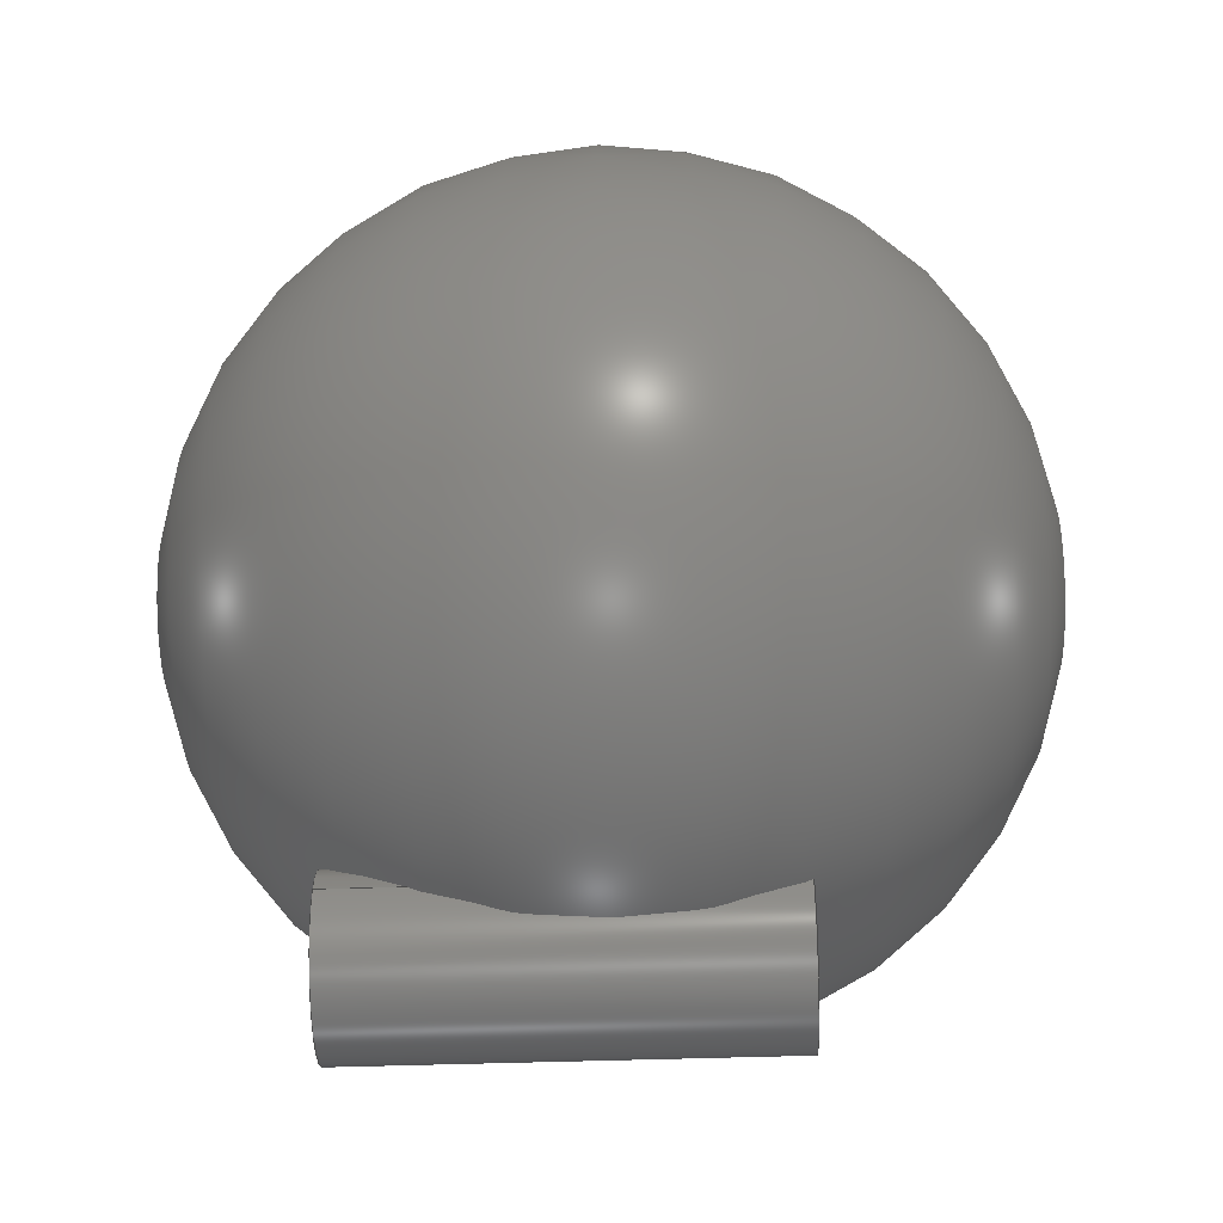
<metadata>
{"format":"step","ext":"step","renderer":"f3d","projection":"perspective","resolution":1024,"background":"white","views":[{"elev":-57.7,"azim":91.8,"up":"+Y"}]}
</metadata>
<code>
ISO-10303-21;
DATA;
#1 = APPLICATION_PROTOCOL_DEFINITION('international standard',
  'automotive_design',2000,#2);
#2 = APPLICATION_CONTEXT(
  'core data for automotive mechanical design processes');
#3 = SHAPE_DEFINITION_REPRESENTATION(#4,#10);
#4 = PRODUCT_DEFINITION_SHAPE('','',#5);
#5 = PRODUCT_DEFINITION('design','',#6,#9);
#6 = PRODUCT_DEFINITION_FORMATION('','',#7);
#7 = PRODUCT('Cylinder001','Cylinder001','',(#8));
#8 = PRODUCT_CONTEXT('',#2,'mechanical');
#9 = PRODUCT_DEFINITION_CONTEXT('part definition',#2,'design');
#10 = ADVANCED_BREP_SHAPE_REPRESENTATION('',(#11,#15),#113);
#11 = AXIS2_PLACEMENT_3D('',#12,#13,#14);
#12 = CARTESIAN_POINT('',(0,0,0));
#13 = DIRECTION('',(0,0,1));
#14 = DIRECTION('',(1,0,-0));
#15 = MANIFOLD_SOLID_BREP('',#16);
#16 = CLOSED_SHELL('',(#17,#105,#109));
#17 = ADVANCED_FACE('',(#18),#31,.T.);
#18 = FACE_BOUND('',#19,.T.);
#19 = EDGE_LOOP('',(#20,#54,#77,#104));
#20 = ORIENTED_EDGE('',*,*,#21,.F.);
#21 = EDGE_CURVE('',#22,#22,#24,.T.);
#22 = VERTEX_POINT('',#23);
#23 = CARTESIAN_POINT('',(2,-4.899e-16,10));
#24 = SURFACE_CURVE('',#25,(#30,#42),.PCURVE_S1);
#25 = CIRCLE('',#26,2);
#26 = AXIS2_PLACEMENT_3D('',#27,#28,#29);
#27 = CARTESIAN_POINT('',(0,0,10));
#28 = DIRECTION('',(0,0,1));
#29 = DIRECTION('',(1,0,0));
#30 = PCURVE('',#31,#36);
#31 = CYLINDRICAL_SURFACE('',#32,2);
#32 = AXIS2_PLACEMENT_3D('',#33,#34,#35);
#33 = CARTESIAN_POINT('',(0,0,0));
#34 = DIRECTION('',(0,0,1));
#35 = DIRECTION('',(1,0,0));
#36 = DEFINITIONAL_REPRESENTATION('',(#37),#41);
#37 = LINE('',#38,#39);
#38 = CARTESIAN_POINT('',(0,10));
#39 = VECTOR('',#40,1);
#40 = DIRECTION('',(1,0));
#41 = ( GEOMETRIC_REPRESENTATION_CONTEXT(2) 
PARAMETRIC_REPRESENTATION_CONTEXT() REPRESENTATION_CONTEXT('2D SPACE',''
  ) );
#42 = PCURVE('',#43,#48);
#43 = PLANE('',#44);
#44 = AXIS2_PLACEMENT_3D('',#45,#46,#47);
#45 = CARTESIAN_POINT('',(0,0,10));
#46 = DIRECTION('',(0,0,1));
#47 = DIRECTION('',(1,0,0));
#48 = DEFINITIONAL_REPRESENTATION('',(#49),#53);
#49 = CIRCLE('',#50,2);
#50 = AXIS2_PLACEMENT_2D('',#51,#52);
#51 = CARTESIAN_POINT('',(0,0));
#52 = DIRECTION('',(1,0));
#53 = ( GEOMETRIC_REPRESENTATION_CONTEXT(2) 
PARAMETRIC_REPRESENTATION_CONTEXT() REPRESENTATION_CONTEXT('2D SPACE',''
  ) );
#54 = ORIENTED_EDGE('',*,*,#55,.F.);
#55 = EDGE_CURVE('',#56,#22,#58,.T.);
#56 = VERTEX_POINT('',#57);
#57 = CARTESIAN_POINT('',(2,-4.899e-16,0));
#58 = SEAM_CURVE('',#59,(#63,#70),.PCURVE_S1);
#59 = LINE('',#60,#61);
#60 = CARTESIAN_POINT('',(2,-4.899e-16,0));
#61 = VECTOR('',#62,1);
#62 = DIRECTION('',(0,0,1));
#63 = PCURVE('',#31,#64);
#64 = DEFINITIONAL_REPRESENTATION('',(#65),#69);
#65 = LINE('',#66,#67);
#66 = CARTESIAN_POINT('',(6.283,-0));
#67 = VECTOR('',#68,1);
#68 = DIRECTION('',(0,1));
#69 = ( GEOMETRIC_REPRESENTATION_CONTEXT(2) 
PARAMETRIC_REPRESENTATION_CONTEXT() REPRESENTATION_CONTEXT('2D SPACE',''
  ) );
#70 = PCURVE('',#31,#71);
#71 = DEFINITIONAL_REPRESENTATION('',(#72),#76);
#72 = LINE('',#73,#74);
#73 = CARTESIAN_POINT('',(0,-0));
#74 = VECTOR('',#75,1);
#75 = DIRECTION('',(0,1));
#76 = ( GEOMETRIC_REPRESENTATION_CONTEXT(2) 
PARAMETRIC_REPRESENTATION_CONTEXT() REPRESENTATION_CONTEXT('2D SPACE',''
  ) );
#77 = ORIENTED_EDGE('',*,*,#78,.T.);
#78 = EDGE_CURVE('',#56,#56,#79,.T.);
#79 = SURFACE_CURVE('',#80,(#85,#92),.PCURVE_S1);
#80 = CIRCLE('',#81,2);
#81 = AXIS2_PLACEMENT_3D('',#82,#83,#84);
#82 = CARTESIAN_POINT('',(0,0,0));
#83 = DIRECTION('',(0,0,1));
#84 = DIRECTION('',(1,0,0));
#85 = PCURVE('',#31,#86);
#86 = DEFINITIONAL_REPRESENTATION('',(#87),#91);
#87 = LINE('',#88,#89);
#88 = CARTESIAN_POINT('',(0,0));
#89 = VECTOR('',#90,1);
#90 = DIRECTION('',(1,0));
#91 = ( GEOMETRIC_REPRESENTATION_CONTEXT(2) 
PARAMETRIC_REPRESENTATION_CONTEXT() REPRESENTATION_CONTEXT('2D SPACE',''
  ) );
#92 = PCURVE('',#93,#98);
#93 = PLANE('',#94);
#94 = AXIS2_PLACEMENT_3D('',#95,#96,#97);
#95 = CARTESIAN_POINT('',(0,0,0));
#96 = DIRECTION('',(0,0,1));
#97 = DIRECTION('',(1,0,0));
#98 = DEFINITIONAL_REPRESENTATION('',(#99),#103);
#99 = CIRCLE('',#100,2);
#100 = AXIS2_PLACEMENT_2D('',#101,#102);
#101 = CARTESIAN_POINT('',(0,0));
#102 = DIRECTION('',(1,0));
#103 = ( GEOMETRIC_REPRESENTATION_CONTEXT(2) 
PARAMETRIC_REPRESENTATION_CONTEXT() REPRESENTATION_CONTEXT('2D SPACE',''
  ) );
#104 = ORIENTED_EDGE('',*,*,#55,.T.);
#105 = ADVANCED_FACE('',(#106),#43,.T.);
#106 = FACE_BOUND('',#107,.T.);
#107 = EDGE_LOOP('',(#108));
#108 = ORIENTED_EDGE('',*,*,#21,.T.);
#109 = ADVANCED_FACE('',(#110),#93,.F.);
#110 = FACE_BOUND('',#111,.T.);
#111 = EDGE_LOOP('',(#112));
#112 = ORIENTED_EDGE('',*,*,#78,.F.);
#113 = ( GEOMETRIC_REPRESENTATION_CONTEXT(3) 
GLOBAL_UNCERTAINTY_ASSIGNED_CONTEXT((#117)) GLOBAL_UNIT_ASSIGNED_CONTEXT
((#114,#115,#116)) REPRESENTATION_CONTEXT('Context #1',
  '3D Context with UNIT and UNCERTAINTY') );
#114 = ( LENGTH_UNIT() NAMED_UNIT(*) SI_UNIT(.MILLI.,.METRE.) );
#115 = ( NAMED_UNIT(*) PLANE_ANGLE_UNIT() SI_UNIT($,.RADIAN.) );
#116 = ( NAMED_UNIT(*) SI_UNIT($,.STERADIAN.) SOLID_ANGLE_UNIT() );
#117 = UNCERTAINTY_MEASURE_WITH_UNIT(LENGTH_MEASURE(1e-07),#114,
  'distance_accuracy_value','confusion accuracy');
#118 = PRODUCT_RELATED_PRODUCT_CATEGORY('part',$,(#7));
#119 = SHAPE_DEFINITION_REPRESENTATION(#120,#126);
#120 = PRODUCT_DEFINITION_SHAPE('','',#121);
#121 = PRODUCT_DEFINITION('design','',#122,#125);
#122 = PRODUCT_DEFINITION_FORMATION('','',#123);
#123 = PRODUCT('Cylinder002','Cylinder002','',(#124));
#124 = PRODUCT_CONTEXT('',#2,'mechanical');
#125 = PRODUCT_DEFINITION_CONTEXT('part definition',#2,'design');
#126 = ADVANCED_BREP_SHAPE_REPRESENTATION('',(#11,#127),#225);
#127 = MANIFOLD_SOLID_BREP('',#128);
#128 = CLOSED_SHELL('',(#129,#217,#221));
#129 = ADVANCED_FACE('',(#130),#143,.T.);
#130 = FACE_BOUND('',#131,.T.);
#131 = EDGE_LOOP('',(#132,#166,#189,#216));
#132 = ORIENTED_EDGE('',*,*,#133,.F.);
#133 = EDGE_CURVE('',#134,#134,#136,.T.);
#134 = VERTEX_POINT('',#135);
#135 = CARTESIAN_POINT('',(2,-4.899e-16,10));
#136 = SURFACE_CURVE('',#137,(#142,#154),.PCURVE_S1);
#137 = CIRCLE('',#138,2);
#138 = AXIS2_PLACEMENT_3D('',#139,#140,#141);
#139 = CARTESIAN_POINT('',(0,0,10));
#140 = DIRECTION('',(0,0,1));
#141 = DIRECTION('',(1,0,0));
#142 = PCURVE('',#143,#148);
#143 = CYLINDRICAL_SURFACE('',#144,2);
#144 = AXIS2_PLACEMENT_3D('',#145,#146,#147);
#145 = CARTESIAN_POINT('',(0,0,0));
#146 = DIRECTION('',(0,0,1));
#147 = DIRECTION('',(1,0,0));
#148 = DEFINITIONAL_REPRESENTATION('',(#149),#153);
#149 = LINE('',#150,#151);
#150 = CARTESIAN_POINT('',(0,10));
#151 = VECTOR('',#152,1);
#152 = DIRECTION('',(1,0));
#153 = ( GEOMETRIC_REPRESENTATION_CONTEXT(2) 
PARAMETRIC_REPRESENTATION_CONTEXT() REPRESENTATION_CONTEXT('2D SPACE',''
  ) );
#154 = PCURVE('',#155,#160);
#155 = PLANE('',#156);
#156 = AXIS2_PLACEMENT_3D('',#157,#158,#159);
#157 = CARTESIAN_POINT('',(0,0,10));
#158 = DIRECTION('',(0,0,1));
#159 = DIRECTION('',(1,0,0));
#160 = DEFINITIONAL_REPRESENTATION('',(#161),#165);
#161 = CIRCLE('',#162,2);
#162 = AXIS2_PLACEMENT_2D('',#163,#164);
#163 = CARTESIAN_POINT('',(0,0));
#164 = DIRECTION('',(1,0));
#165 = ( GEOMETRIC_REPRESENTATION_CONTEXT(2) 
PARAMETRIC_REPRESENTATION_CONTEXT() REPRESENTATION_CONTEXT('2D SPACE',''
  ) );
#166 = ORIENTED_EDGE('',*,*,#167,.F.);
#167 = EDGE_CURVE('',#168,#134,#170,.T.);
#168 = VERTEX_POINT('',#169);
#169 = CARTESIAN_POINT('',(2,-4.899e-16,0));
#170 = SEAM_CURVE('',#171,(#175,#182),.PCURVE_S1);
#171 = LINE('',#172,#173);
#172 = CARTESIAN_POINT('',(2,-4.899e-16,0));
#173 = VECTOR('',#174,1);
#174 = DIRECTION('',(0,0,1));
#175 = PCURVE('',#143,#176);
#176 = DEFINITIONAL_REPRESENTATION('',(#177),#181);
#177 = LINE('',#178,#179);
#178 = CARTESIAN_POINT('',(6.283,-0));
#179 = VECTOR('',#180,1);
#180 = DIRECTION('',(0,1));
#181 = ( GEOMETRIC_REPRESENTATION_CONTEXT(2) 
PARAMETRIC_REPRESENTATION_CONTEXT() REPRESENTATION_CONTEXT('2D SPACE',''
  ) );
#182 = PCURVE('',#143,#183);
#183 = DEFINITIONAL_REPRESENTATION('',(#184),#188);
#184 = LINE('',#185,#186);
#185 = CARTESIAN_POINT('',(0,-0));
#186 = VECTOR('',#187,1);
#187 = DIRECTION('',(0,1));
#188 = ( GEOMETRIC_REPRESENTATION_CONTEXT(2) 
PARAMETRIC_REPRESENTATION_CONTEXT() REPRESENTATION_CONTEXT('2D SPACE',''
  ) );
#189 = ORIENTED_EDGE('',*,*,#190,.T.);
#190 = EDGE_CURVE('',#168,#168,#191,.T.);
#191 = SURFACE_CURVE('',#192,(#197,#204),.PCURVE_S1);
#192 = CIRCLE('',#193,2);
#193 = AXIS2_PLACEMENT_3D('',#194,#195,#196);
#194 = CARTESIAN_POINT('',(0,0,0));
#195 = DIRECTION('',(0,0,1));
#196 = DIRECTION('',(1,0,0));
#197 = PCURVE('',#143,#198);
#198 = DEFINITIONAL_REPRESENTATION('',(#199),#203);
#199 = LINE('',#200,#201);
#200 = CARTESIAN_POINT('',(0,0));
#201 = VECTOR('',#202,1);
#202 = DIRECTION('',(1,0));
#203 = ( GEOMETRIC_REPRESENTATION_CONTEXT(2) 
PARAMETRIC_REPRESENTATION_CONTEXT() REPRESENTATION_CONTEXT('2D SPACE',''
  ) );
#204 = PCURVE('',#205,#210);
#205 = PLANE('',#206);
#206 = AXIS2_PLACEMENT_3D('',#207,#208,#209);
#207 = CARTESIAN_POINT('',(0,0,0));
#208 = DIRECTION('',(0,0,1));
#209 = DIRECTION('',(1,0,0));
#210 = DEFINITIONAL_REPRESENTATION('',(#211),#215);
#211 = CIRCLE('',#212,2);
#212 = AXIS2_PLACEMENT_2D('',#213,#214);
#213 = CARTESIAN_POINT('',(0,0));
#214 = DIRECTION('',(1,0));
#215 = ( GEOMETRIC_REPRESENTATION_CONTEXT(2) 
PARAMETRIC_REPRESENTATION_CONTEXT() REPRESENTATION_CONTEXT('2D SPACE',''
  ) );
#216 = ORIENTED_EDGE('',*,*,#167,.T.);
#217 = ADVANCED_FACE('',(#218),#155,.T.);
#218 = FACE_BOUND('',#219,.T.);
#219 = EDGE_LOOP('',(#220));
#220 = ORIENTED_EDGE('',*,*,#133,.T.);
#221 = ADVANCED_FACE('',(#222),#205,.F.);
#222 = FACE_BOUND('',#223,.T.);
#223 = EDGE_LOOP('',(#224));
#224 = ORIENTED_EDGE('',*,*,#190,.F.);
#225 = ( GEOMETRIC_REPRESENTATION_CONTEXT(3) 
GLOBAL_UNCERTAINTY_ASSIGNED_CONTEXT((#229)) GLOBAL_UNIT_ASSIGNED_CONTEXT
((#226,#227,#228)) REPRESENTATION_CONTEXT('Context #1',
  '3D Context with UNIT and UNCERTAINTY') );
#226 = ( LENGTH_UNIT() NAMED_UNIT(*) SI_UNIT(.MILLI.,.METRE.) );
#227 = ( NAMED_UNIT(*) PLANE_ANGLE_UNIT() SI_UNIT($,.RADIAN.) );
#228 = ( NAMED_UNIT(*) SI_UNIT($,.STERADIAN.) SOLID_ANGLE_UNIT() );
#229 = UNCERTAINTY_MEASURE_WITH_UNIT(LENGTH_MEASURE(1e-07),#226,
  'distance_accuracy_value','confusion accuracy');
#230 = PRODUCT_RELATED_PRODUCT_CATEGORY('part',$,(#123));
#231 = SHAPE_DEFINITION_REPRESENTATION(#232,#238);
#232 = PRODUCT_DEFINITION_SHAPE('','',#233);
#233 = PRODUCT_DEFINITION('design','',#234,#237);
#234 = PRODUCT_DEFINITION_FORMATION('','',#235);
#235 = PRODUCT('Shere','Shere','',(#236));
#236 = PRODUCT_CONTEXT('',#2,'mechanical');
#237 = PRODUCT_DEFINITION_CONTEXT('part definition',#2,'design');
#238 = ADVANCED_BREP_SHAPE_REPRESENTATION('',(#11,#239),#251);
#239 = MANIFOLD_SOLID_BREP('',#240);
#240 = CLOSED_SHELL('',(#241));
#241 = ADVANCED_FACE('',(#242),#246,.T.);
#242 = FACE_BOUND('',#243,.T.);
#243 = VERTEX_LOOP('',#244);
#244 = VERTEX_POINT('',#245);
#245 = CARTESIAN_POINT('',(3,9,14));
#246 = SPHERICAL_SURFACE('',#247,10);
#247 = AXIS2_PLACEMENT_3D('',#248,#249,#250);
#248 = CARTESIAN_POINT('',(3,9,4));
#249 = DIRECTION('',(0,0,1));
#250 = DIRECTION('',(2.22e-16,1,0));
#251 = ( GEOMETRIC_REPRESENTATION_CONTEXT(3) 
GLOBAL_UNCERTAINTY_ASSIGNED_CONTEXT((#255)) GLOBAL_UNIT_ASSIGNED_CONTEXT
((#252,#253,#254)) REPRESENTATION_CONTEXT('Context #1',
  '3D Context with UNIT and UNCERTAINTY') );
#252 = ( LENGTH_UNIT() NAMED_UNIT(*) SI_UNIT(.MILLI.,.METRE.) );
#253 = ( NAMED_UNIT(*) PLANE_ANGLE_UNIT() SI_UNIT($,.RADIAN.) );
#254 = ( NAMED_UNIT(*) SI_UNIT($,.STERADIAN.) SOLID_ANGLE_UNIT() );
#255 = UNCERTAINTY_MEASURE_WITH_UNIT(LENGTH_MEASURE(1e-07),#252,
  'distance_accuracy_value','confusion accuracy');
#256 = PRODUCT_RELATED_PRODUCT_CATEGORY('part',$,(#235));
#257 = SHAPE_DEFINITION_REPRESENTATION(#258,#264);
#258 = PRODUCT_DEFINITION_SHAPE('','',#259);
#259 = PRODUCT_DEFINITION('design','',#260,#263);
#260 = PRODUCT_DEFINITION_FORMATION('','',#261);
#261 = PRODUCT('Cylinder003','Cylinder003','',(#262));
#262 = PRODUCT_CONTEXT('',#2,'mechanical');
#263 = PRODUCT_DEFINITION_CONTEXT('part definition',#2,'design');
#264 = ADVANCED_BREP_SHAPE_REPRESENTATION('',(#11,#265),#363);
#265 = MANIFOLD_SOLID_BREP('',#266);
#266 = CLOSED_SHELL('',(#267,#355,#359));
#267 = ADVANCED_FACE('',(#268),#281,.T.);
#268 = FACE_BOUND('',#269,.T.);
#269 = EDGE_LOOP('',(#270,#304,#327,#354));
#270 = ORIENTED_EDGE('',*,*,#271,.F.);
#271 = EDGE_CURVE('',#272,#272,#274,.T.);
#272 = VERTEX_POINT('',#273);
#273 = CARTESIAN_POINT('',(2,-4.899e-16,10));
#274 = SURFACE_CURVE('',#275,(#280,#292),.PCURVE_S1);
#275 = CIRCLE('',#276,2);
#276 = AXIS2_PLACEMENT_3D('',#277,#278,#279);
#277 = CARTESIAN_POINT('',(0,0,10));
#278 = DIRECTION('',(0,0,1));
#279 = DIRECTION('',(1,0,0));
#280 = PCURVE('',#281,#286);
#281 = CYLINDRICAL_SURFACE('',#282,2);
#282 = AXIS2_PLACEMENT_3D('',#283,#284,#285);
#283 = CARTESIAN_POINT('',(0,0,0));
#284 = DIRECTION('',(0,0,1));
#285 = DIRECTION('',(1,0,0));
#286 = DEFINITIONAL_REPRESENTATION('',(#287),#291);
#287 = LINE('',#288,#289);
#288 = CARTESIAN_POINT('',(0,10));
#289 = VECTOR('',#290,1);
#290 = DIRECTION('',(1,0));
#291 = ( GEOMETRIC_REPRESENTATION_CONTEXT(2) 
PARAMETRIC_REPRESENTATION_CONTEXT() REPRESENTATION_CONTEXT('2D SPACE',''
  ) );
#292 = PCURVE('',#293,#298);
#293 = PLANE('',#294);
#294 = AXIS2_PLACEMENT_3D('',#295,#296,#297);
#295 = CARTESIAN_POINT('',(0,0,10));
#296 = DIRECTION('',(0,0,1));
#297 = DIRECTION('',(1,0,0));
#298 = DEFINITIONAL_REPRESENTATION('',(#299),#303);
#299 = CIRCLE('',#300,2);
#300 = AXIS2_PLACEMENT_2D('',#301,#302);
#301 = CARTESIAN_POINT('',(0,0));
#302 = DIRECTION('',(1,0));
#303 = ( GEOMETRIC_REPRESENTATION_CONTEXT(2) 
PARAMETRIC_REPRESENTATION_CONTEXT() REPRESENTATION_CONTEXT('2D SPACE',''
  ) );
#304 = ORIENTED_EDGE('',*,*,#305,.F.);
#305 = EDGE_CURVE('',#306,#272,#308,.T.);
#306 = VERTEX_POINT('',#307);
#307 = CARTESIAN_POINT('',(2,-4.899e-16,0));
#308 = SEAM_CURVE('',#309,(#313,#320),.PCURVE_S1);
#309 = LINE('',#310,#311);
#310 = CARTESIAN_POINT('',(2,-4.899e-16,0));
#311 = VECTOR('',#312,1);
#312 = DIRECTION('',(0,0,1));
#313 = PCURVE('',#281,#314);
#314 = DEFINITIONAL_REPRESENTATION('',(#315),#319);
#315 = LINE('',#316,#317);
#316 = CARTESIAN_POINT('',(6.283,-0));
#317 = VECTOR('',#318,1);
#318 = DIRECTION('',(0,1));
#319 = ( GEOMETRIC_REPRESENTATION_CONTEXT(2) 
PARAMETRIC_REPRESENTATION_CONTEXT() REPRESENTATION_CONTEXT('2D SPACE',''
  ) );
#320 = PCURVE('',#281,#321);
#321 = DEFINITIONAL_REPRESENTATION('',(#322),#326);
#322 = LINE('',#323,#324);
#323 = CARTESIAN_POINT('',(0,-0));
#324 = VECTOR('',#325,1);
#325 = DIRECTION('',(0,1));
#326 = ( GEOMETRIC_REPRESENTATION_CONTEXT(2) 
PARAMETRIC_REPRESENTATION_CONTEXT() REPRESENTATION_CONTEXT('2D SPACE',''
  ) );
#327 = ORIENTED_EDGE('',*,*,#328,.T.);
#328 = EDGE_CURVE('',#306,#306,#329,.T.);
#329 = SURFACE_CURVE('',#330,(#335,#342),.PCURVE_S1);
#330 = CIRCLE('',#331,2);
#331 = AXIS2_PLACEMENT_3D('',#332,#333,#334);
#332 = CARTESIAN_POINT('',(0,0,0));
#333 = DIRECTION('',(0,0,1));
#334 = DIRECTION('',(1,0,0));
#335 = PCURVE('',#281,#336);
#336 = DEFINITIONAL_REPRESENTATION('',(#337),#341);
#337 = LINE('',#338,#339);
#338 = CARTESIAN_POINT('',(0,0));
#339 = VECTOR('',#340,1);
#340 = DIRECTION('',(1,0));
#341 = ( GEOMETRIC_REPRESENTATION_CONTEXT(2) 
PARAMETRIC_REPRESENTATION_CONTEXT() REPRESENTATION_CONTEXT('2D SPACE',''
  ) );
#342 = PCURVE('',#343,#348);
#343 = PLANE('',#344);
#344 = AXIS2_PLACEMENT_3D('',#345,#346,#347);
#345 = CARTESIAN_POINT('',(0,0,0));
#346 = DIRECTION('',(0,0,1));
#347 = DIRECTION('',(1,0,0));
#348 = DEFINITIONAL_REPRESENTATION('',(#349),#353);
#349 = CIRCLE('',#350,2);
#350 = AXIS2_PLACEMENT_2D('',#351,#352);
#351 = CARTESIAN_POINT('',(0,0));
#352 = DIRECTION('',(1,0));
#353 = ( GEOMETRIC_REPRESENTATION_CONTEXT(2) 
PARAMETRIC_REPRESENTATION_CONTEXT() REPRESENTATION_CONTEXT('2D SPACE',''
  ) );
#354 = ORIENTED_EDGE('',*,*,#305,.T.);
#355 = ADVANCED_FACE('',(#356),#293,.T.);
#356 = FACE_BOUND('',#357,.T.);
#357 = EDGE_LOOP('',(#358));
#358 = ORIENTED_EDGE('',*,*,#271,.T.);
#359 = ADVANCED_FACE('',(#360),#343,.F.);
#360 = FACE_BOUND('',#361,.T.);
#361 = EDGE_LOOP('',(#362));
#362 = ORIENTED_EDGE('',*,*,#328,.F.);
#363 = ( GEOMETRIC_REPRESENTATION_CONTEXT(3) 
GLOBAL_UNCERTAINTY_ASSIGNED_CONTEXT((#367)) GLOBAL_UNIT_ASSIGNED_CONTEXT
((#364,#365,#366)) REPRESENTATION_CONTEXT('Context #1',
  '3D Context with UNIT and UNCERTAINTY') );
#364 = ( LENGTH_UNIT() NAMED_UNIT(*) SI_UNIT(.MILLI.,.METRE.) );
#365 = ( NAMED_UNIT(*) PLANE_ANGLE_UNIT() SI_UNIT($,.RADIAN.) );
#366 = ( NAMED_UNIT(*) SI_UNIT($,.STERADIAN.) SOLID_ANGLE_UNIT() );
#367 = UNCERTAINTY_MEASURE_WITH_UNIT(LENGTH_MEASURE(1e-07),#364,
  'distance_accuracy_value','confusion accuracy');
#368 = PRODUCT_RELATED_PRODUCT_CATEGORY('part',$,(#261));
#369 = SHAPE_DEFINITION_REPRESENTATION(#370,#376);
#370 = PRODUCT_DEFINITION_SHAPE('','',#371);
#371 = PRODUCT_DEFINITION('design','',#372,#375);
#372 = PRODUCT_DEFINITION_FORMATION('','',#373);
#373 = PRODUCT('Cut','Cut','',(#374));
#374 = PRODUCT_CONTEXT('',#2,'mechanical');
#375 = PRODUCT_DEFINITION_CONTEXT('part definition',#2,'design');
#376 = SHAPE_REPRESENTATION('',(#11),#377);
#377 = ( GEOMETRIC_REPRESENTATION_CONTEXT(3) 
GLOBAL_UNCERTAINTY_ASSIGNED_CONTEXT((#381)) GLOBAL_UNIT_ASSIGNED_CONTEXT
((#378,#379,#380)) REPRESENTATION_CONTEXT('Context #1',
  '3D Context with UNIT and UNCERTAINTY') );
#378 = ( LENGTH_UNIT() NAMED_UNIT(*) SI_UNIT(.MILLI.,.METRE.) );
#379 = ( NAMED_UNIT(*) PLANE_ANGLE_UNIT() SI_UNIT($,.RADIAN.) );
#380 = ( NAMED_UNIT(*) SI_UNIT($,.STERADIAN.) SOLID_ANGLE_UNIT() );
#381 = UNCERTAINTY_MEASURE_WITH_UNIT(LENGTH_MEASURE(1e-07),#378,
  'distance_accuracy_value','confusion accuracy');
#382 = PRODUCT_RELATED_PRODUCT_CATEGORY('part',$,(#373));
#383 = MECHANICAL_DESIGN_GEOMETRIC_PRESENTATION_REPRESENTATION('',(#384)
  ,#363);
#384 = STYLED_ITEM('color',(#385),#265);
#385 = PRESENTATION_STYLE_ASSIGNMENT((#386,#392));
#386 = SURFACE_STYLE_USAGE(.BOTH.,#387);
#387 = SURFACE_SIDE_STYLE('',(#388));
#388 = SURFACE_STYLE_FILL_AREA(#389);
#389 = FILL_AREA_STYLE('',(#390));
#390 = FILL_AREA_STYLE_COLOUR('',#391);
#391 = COLOUR_RGB('',0.8,0.8,0.8);
#392 = CURVE_STYLE('',#393,POSITIVE_LENGTH_MEASURE(0.1),#391);
#393 = DRAUGHTING_PRE_DEFINED_CURVE_FONT('continuous');
#394 = MECHANICAL_DESIGN_GEOMETRIC_PRESENTATION_REPRESENTATION('',(#395)
  ,#113);
#395 = STYLED_ITEM('color',(#396),#15);
#396 = PRESENTATION_STYLE_ASSIGNMENT((#397,#402));
#397 = SURFACE_STYLE_USAGE(.BOTH.,#398);
#398 = SURFACE_SIDE_STYLE('',(#399));
#399 = SURFACE_STYLE_FILL_AREA(#400);
#400 = FILL_AREA_STYLE('',(#401));
#401 = FILL_AREA_STYLE_COLOUR('',#391);
#402 = CURVE_STYLE('',#403,POSITIVE_LENGTH_MEASURE(0.1),#391);
#403 = DRAUGHTING_PRE_DEFINED_CURVE_FONT('continuous');
#404 = MECHANICAL_DESIGN_GEOMETRIC_PRESENTATION_REPRESENTATION('',(#405)
  ,#251);
#405 = STYLED_ITEM('color',(#406),#241);
#406 = PRESENTATION_STYLE_ASSIGNMENT((#407));
#407 = SURFACE_STYLE_USAGE(.BOTH.,#408);
#408 = SURFACE_SIDE_STYLE('',(#409));
#409 = SURFACE_STYLE_FILL_AREA(#410);
#410 = FILL_AREA_STYLE('',(#411));
#411 = FILL_AREA_STYLE_COLOUR('',#391);
#412 = MECHANICAL_DESIGN_GEOMETRIC_PRESENTATION_REPRESENTATION('',(#413)
  ,#225);
#413 = STYLED_ITEM('color',(#414),#127);
#414 = PRESENTATION_STYLE_ASSIGNMENT((#415,#420));
#415 = SURFACE_STYLE_USAGE(.BOTH.,#416);
#416 = SURFACE_SIDE_STYLE('',(#417));
#417 = SURFACE_STYLE_FILL_AREA(#418);
#418 = FILL_AREA_STYLE('',(#419));
#419 = FILL_AREA_STYLE_COLOUR('',#391);
#420 = CURVE_STYLE('',#421,POSITIVE_LENGTH_MEASURE(0.1),#391);
#421 = DRAUGHTING_PRE_DEFINED_CURVE_FONT('continuous');
ENDSEC;
END-ISO-10303-21;

</code>
